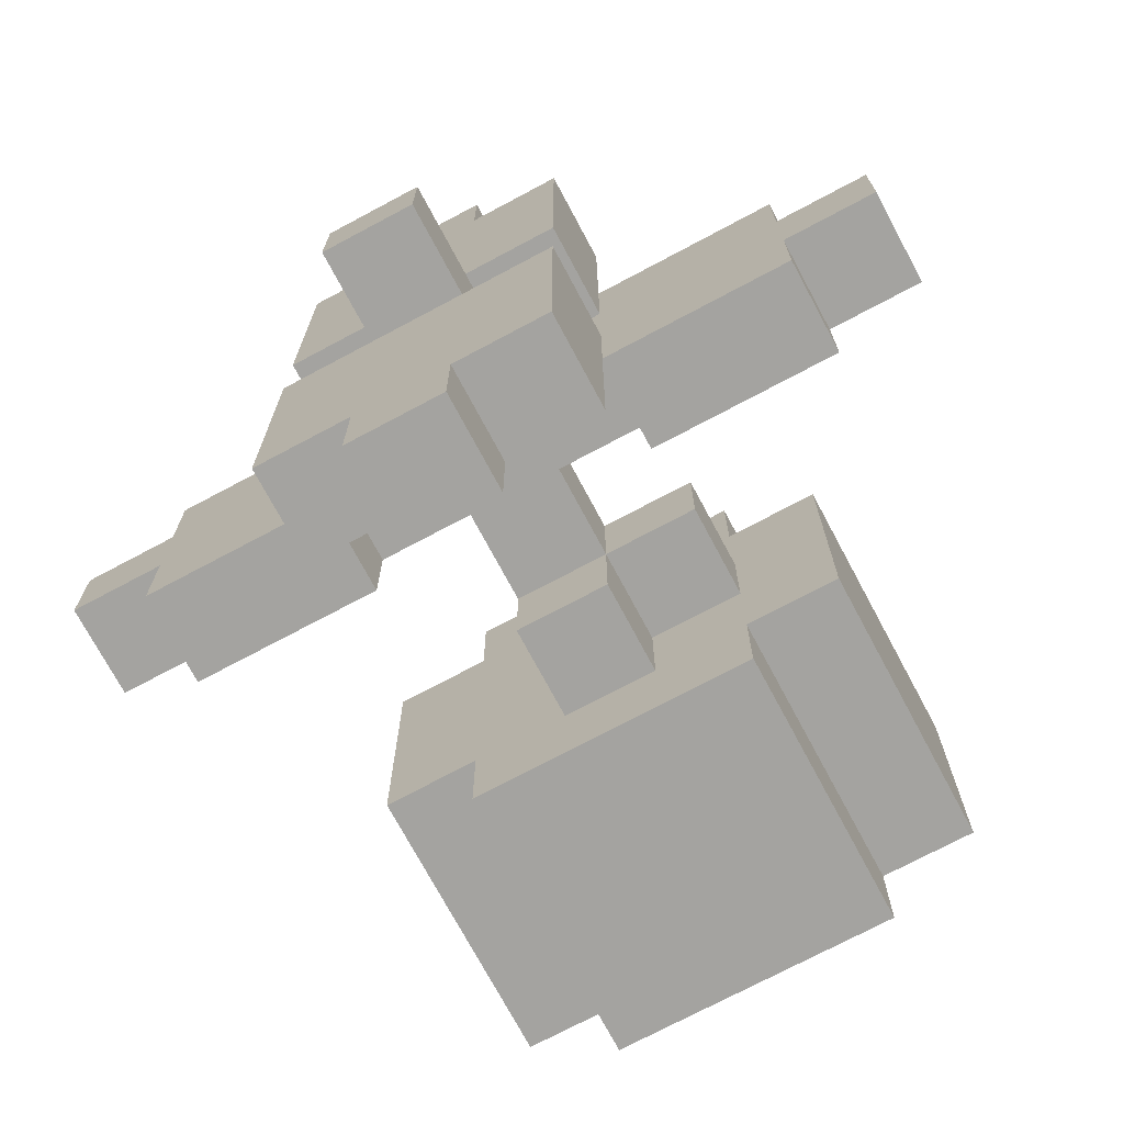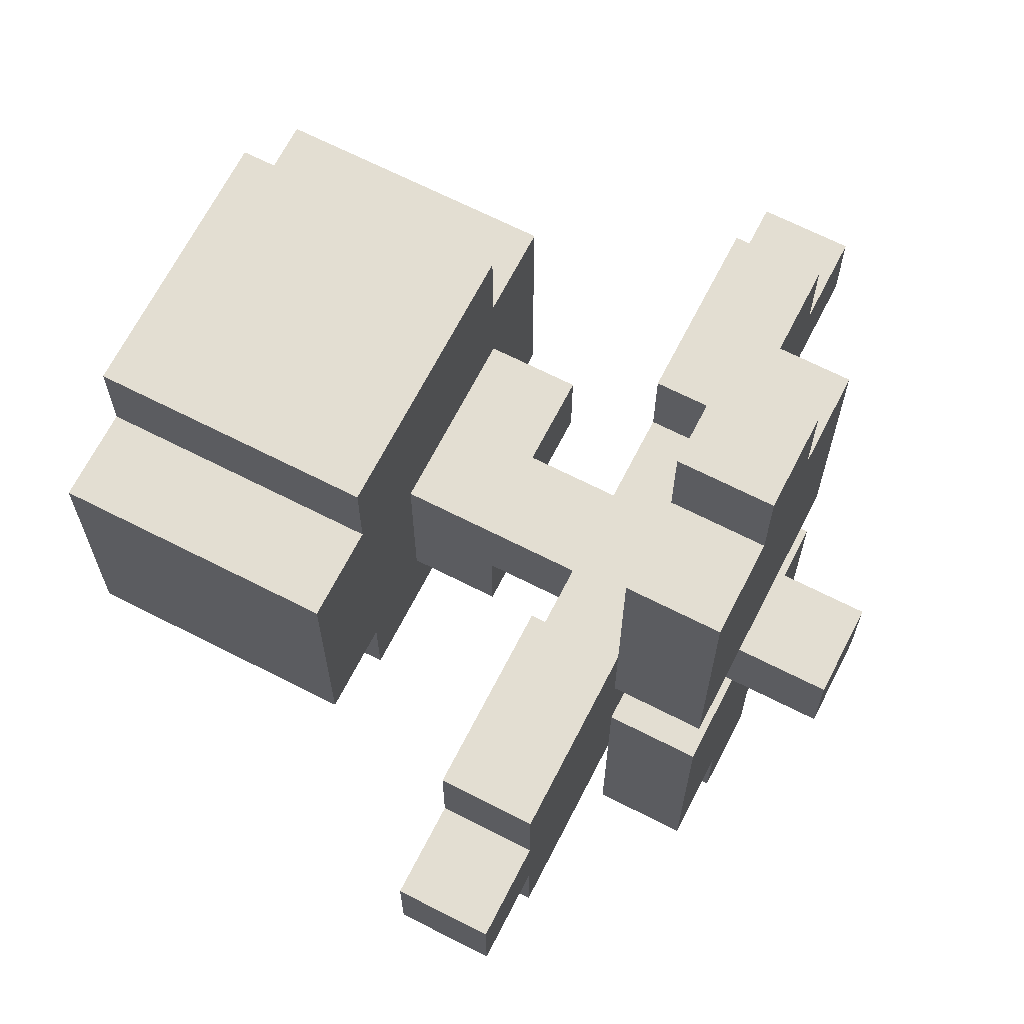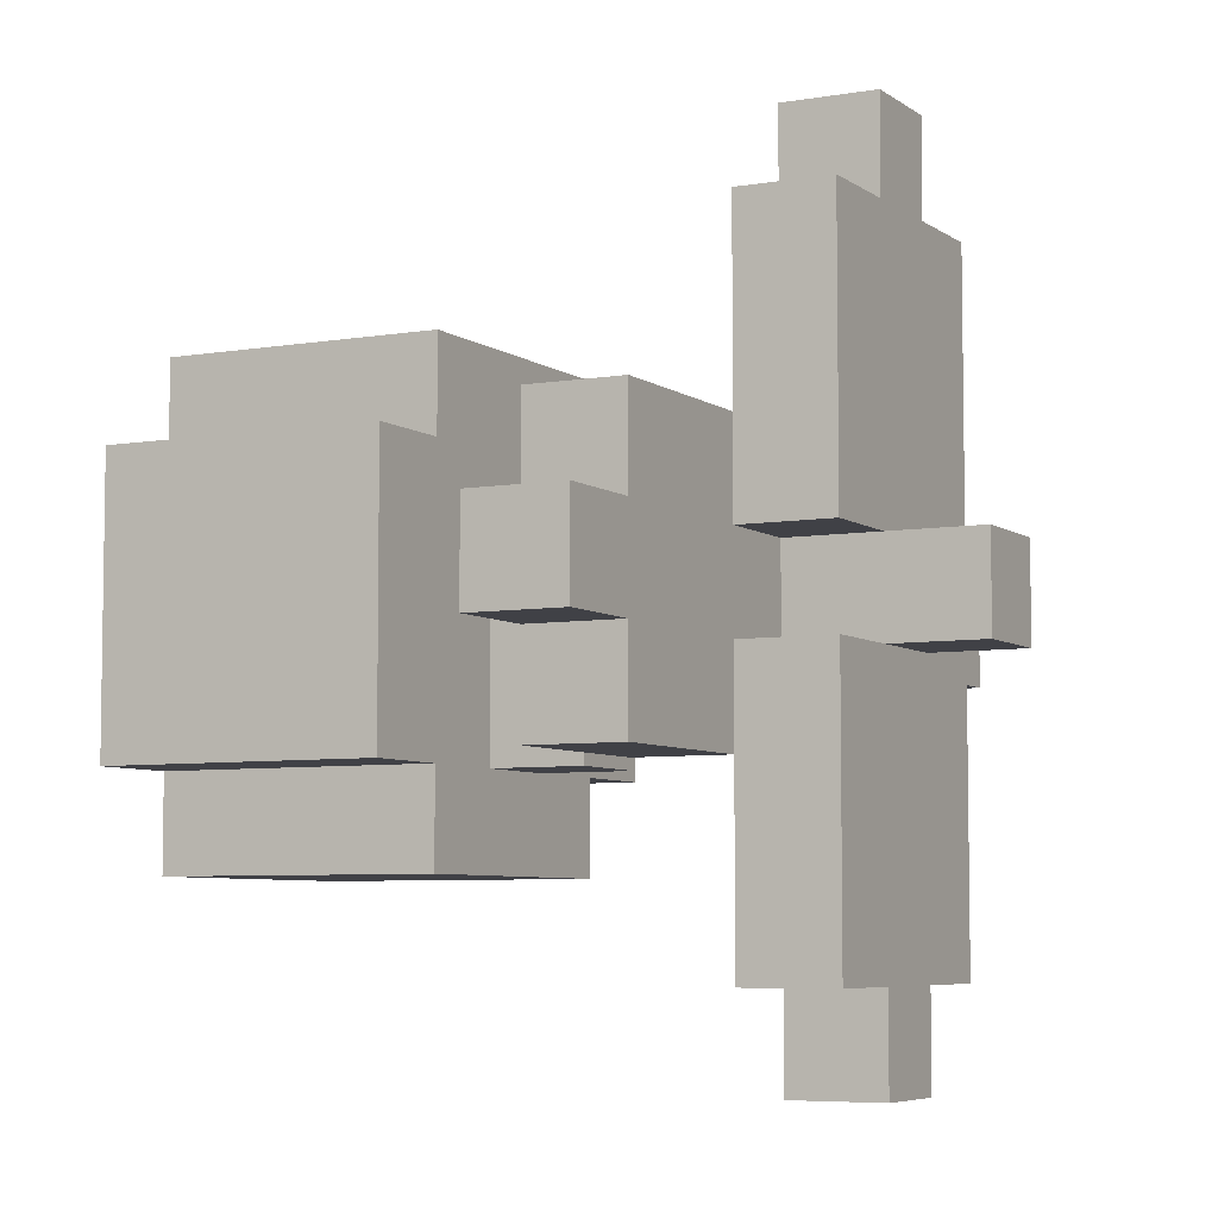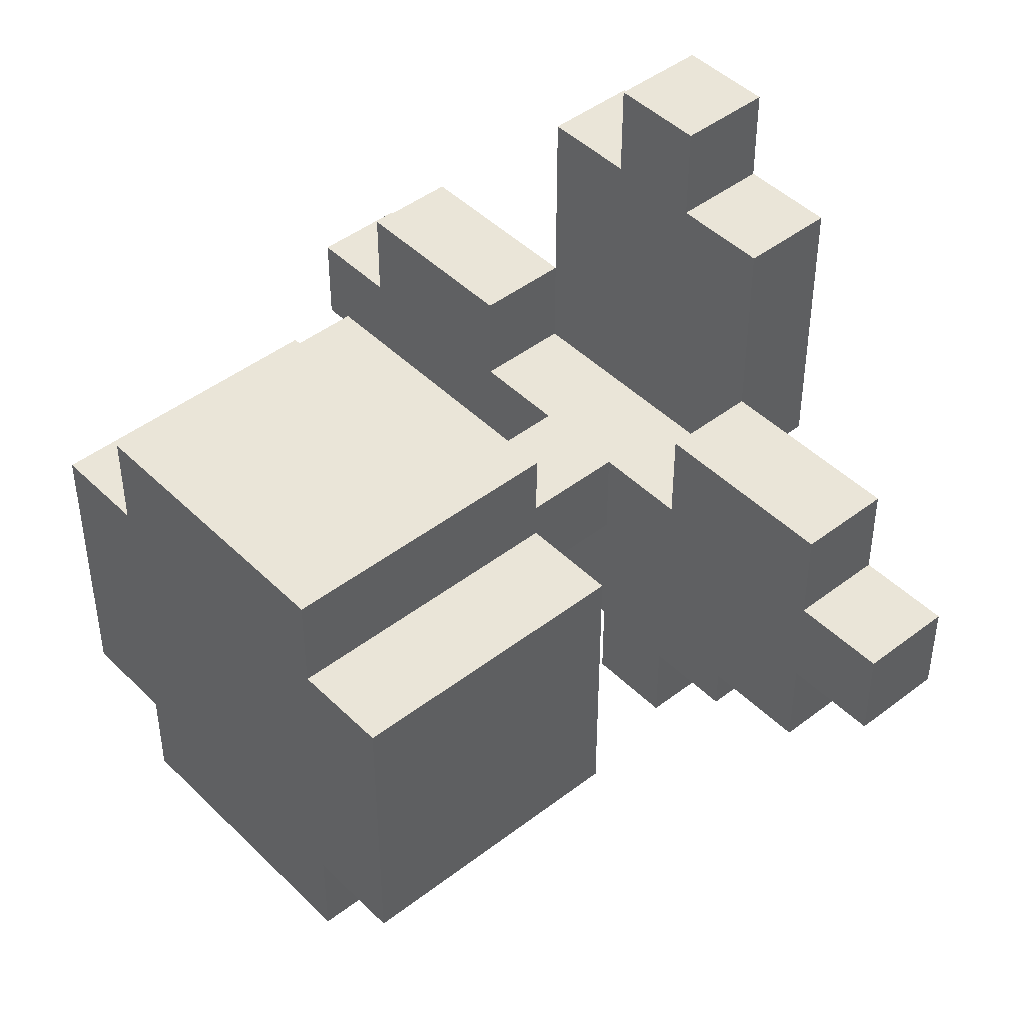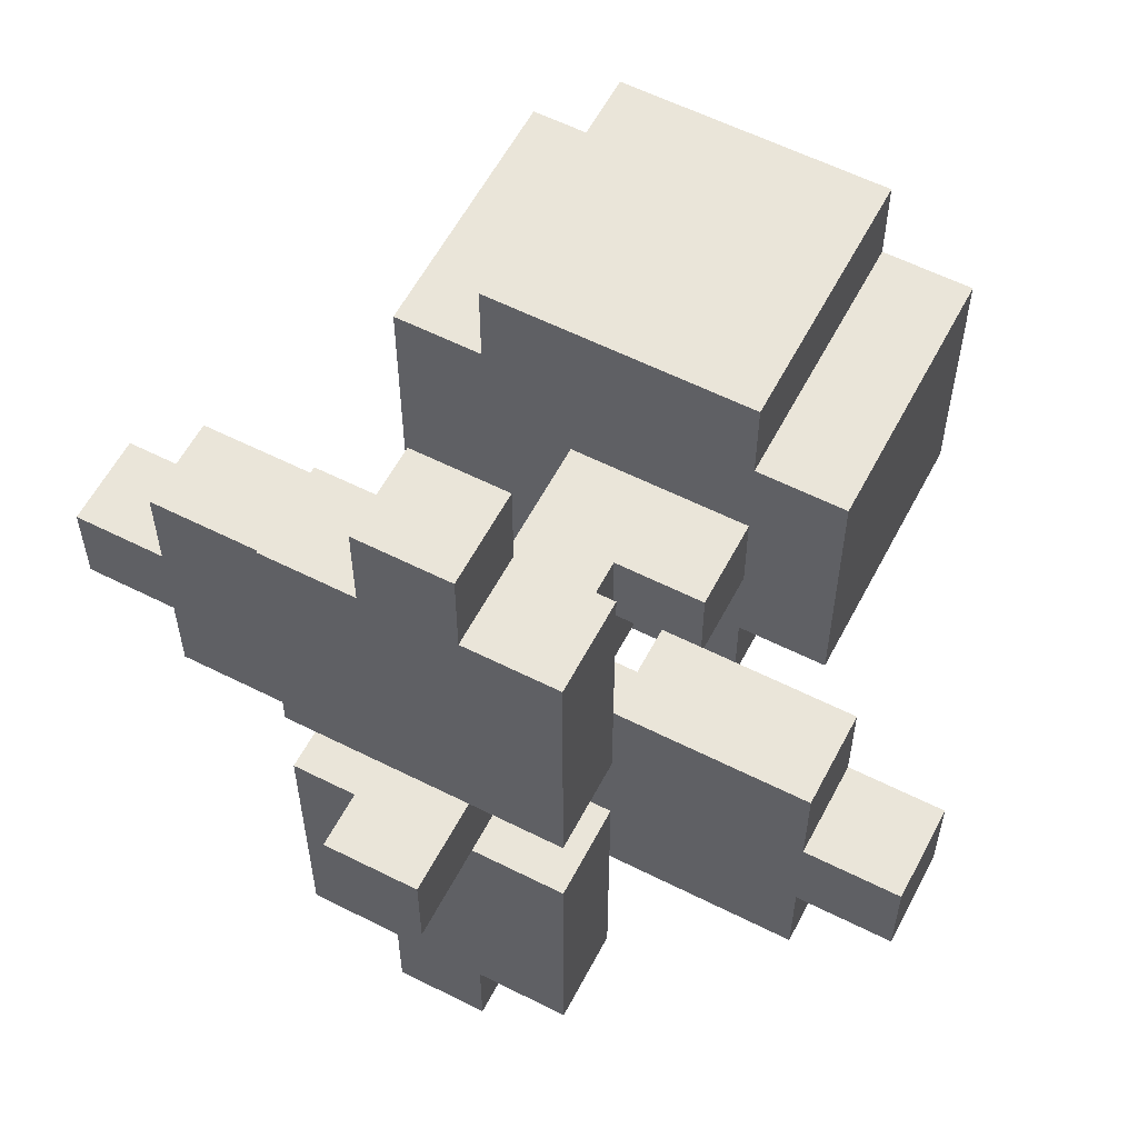
<metadata>
{"format":"obj","ext":"obj","renderer":"f3d","projection":"perspective","resolution":1024,"background":"white","views":[{"elev":-72.9,"azim":-151.9,"up":"+Z"},{"elev":67.4,"azim":117.1,"up":"+Z"},{"elev":-6.0,"azim":117.5,"up":"+Z"},{"elev":45.3,"azim":48.4,"up":"+Z"},{"elev":58.6,"azim":-152.5,"up":"+Z"}]}
</metadata>
<code>
g Plant02
v -4.5 5 0.5
v -4.5 5 -0.5
v -4.5 6 0.5
v -4.5 6 -0.5
v -3.5 5 1.5
v -3.5 5 0.5
v -3.5 5 -0.5
v -3.5 5 -1.5
v -3.5 6 1.5
v -3.5 6 0.5
v -3.5 6 -0.5
v -3.5 6 -1.5
v -2.5 0 1.5
v -2.5 0 -1.5
v -2.5 3 1.5
v -2.5 3 -1.5
v -1.5 0 2.5
v -1.5 0 1.5
v -1.5 0 -1.5
v -1.5 0 -2.5
v -1.5 3 2.5
v -1.5 3 1.5
v -1.5 3 0.5
v -1.5 3 -0.5
v -1.5 3 -1.5
v -1.5 3 -2.5
v -1.5 4 0.5
v -1.5 4 -0.5
v -1.5 6 3.5
v -1.5 6 1.5
v -1.5 6 0.5
v -1.5 6 -0.5
v -1.5 6 -1.5
v -1.5 6 -3.5
v -1.5 7 3.5
v -1.5 7 0.5
v -1.5 7 -0.5
v -1.5 7 -3.5
v -0.5 3 -0.5
v -0.5 3 -1.5
v -0.5 4 0.5
v -0.5 4 -0.5
v -0.5 4 -1.5
v -0.5 5 0.5
v -0.5 5 -0.5
v -0.5 6 4.5
v -0.5 6 3.5
v -0.5 6 0.5
v -0.5 6 -0.5
v -0.5 6 -3.5
v -0.5 6 -4.5
v -0.5 7 4.5
v -0.5 7 3.5
v -0.5 7 0.5
v -0.5 7 -0.5
v -0.5 7 -3.5
v -0.5 7 -4.5
v -0.5 8 0.5
v -0.5 8 -0.5
v 1.5 5 1.5
v 1.5 5 0.5
v 1.5 5 -0.5
v 1.5 5 -1.5
v 1.5 6 1.5
v 1.5 6 0.5
v 1.5 6 -0.5
v 1.5 6 -1.5
v -1.5 5 1.5
v -1.5 5 0.5
v -1.5 5 -0.5
v -1.5 5 -1.5
v -1.5 6 1.5
v -1.5 6 0.5
v -1.5 6 -0.5
v -1.5 6 -1.5
v 0.5 3 0.5
v 0.5 3 -1.5
v 0.5 4 -0.5
v 0.5 4 -1.5
v 0.5 5 0.5
v 0.5 5 -0.5
v 0.5 6 4.5
v 0.5 6 3.5
v 0.5 6 0.5
v 0.5 6 -0.5
v 0.5 6 -3.5
v 0.5 6 -4.5
v 0.5 7 4.5
v 0.5 7 3.5
v 0.5 7 0.5
v 0.5 7 -0.5
v 0.5 7 -3.5
v 0.5 7 -4.5
v 0.5 8 0.5
v 0.5 8 -0.5
v 1.5 0 2.5
v 1.5 0 1.5
v 1.5 0 -1.5
v 1.5 0 -2.5
v 1.5 3 2.5
v 1.5 3 1.5
v 1.5 3 -1.5
v 1.5 3 -2.5
v 1.5 6 3.5
v 1.5 6 1.5
v 1.5 6 0.5
v 1.5 6 -0.5
v 1.5 6 -1.5
v 1.5 6 -3.5
v 1.5 7 3.5
v 1.5 7 0.5
v 1.5 7 -0.5
v 1.5 7 -3.5
v 2.5 0 1.5
v 2.5 0 -1.5
v 2.5 3 1.5
v 2.5 3 -1.5
v 3.5 5 1.5
v 3.5 5 0.5
v 3.5 5 -0.5
v 3.5 5 -1.5
v 3.5 6 1.5
v 3.5 6 0.5
v 3.5 6 -0.5
v 3.5 6 -1.5
v 4.5 5 0.5
v 4.5 5 -0.5
v 4.5 6 0.5
v 4.5 6 -0.5
v -0.5 6 4.5
v -0.5 7 4.5
v 0.5 6 4.5
v 0.5 7 4.5
v -1.5 6 3.5
v -1.5 7 3.5
v -0.5 6 3.5
v -0.5 7 3.5
v 0.5 6 3.5
v 0.5 7 3.5
v 1.5 6 3.5
v 1.5 7 3.5
v -1.5 0 2.5
v -1.5 3 2.5
v 1.5 0 2.5
v 1.5 3 2.5
v -3.5 5 1.5
v -3.5 6 1.5
v -2.5 0 1.5
v -2.5 3 1.5
v -1.5 0 1.5
v -1.5 3 1.5
v -1.5 5 1.5
v -1.5 6 1.5
v 1.5 0 1.5
v 1.5 3 1.5
v 1.5 5 1.5
v 1.5 6 1.5
v 2.5 0 1.5
v 2.5 3 1.5
v 3.5 5 1.5
v 3.5 6 1.5
v -4.5 5 0.5
v -4.5 6 0.5
v -3.5 5 0.5
v -3.5 6 0.5
v -1.5 3 0.5
v -1.5 4 0.5
v -1.5 5 0.5
v -1.5 6 0.5
v -0.5 3 0.5
v -0.5 4 0.5
v -0.5 5 0.5
v -0.5 6 0.5
v -0.5 7 0.5
v -0.5 8 0.5
v 0.5 3 0.5
v 0.5 5 0.5
v 0.5 6 0.5
v 0.5 7 0.5
v 0.5 8 0.5
v 1.5 5 0.5
v 1.5 6 0.5
v 3.5 5 0.5
v 3.5 6 0.5
v 4.5 5 0.5
v 4.5 6 0.5
v -1.5 6 -0.5
v -1.5 7 -0.5
v -0.5 6 -0.5
v -0.5 7 -0.5
v 0.5 6 -0.5
v 0.5 7 -0.5
v 1.5 6 -0.5
v 1.5 7 -0.5
v -1.5 6 0.5
v -1.5 7 0.5
v -0.5 6 0.5
v -0.5 7 0.5
v 0.5 6 0.5
v 0.5 7 0.5
v 1.5 6 0.5
v 1.5 7 0.5
v -4.5 5 -0.5
v -4.5 6 -0.5
v -3.5 5 -0.5
v -3.5 6 -0.5
v -1.5 3 -0.5
v -1.5 4 -0.5
v -1.5 5 -0.5
v -1.5 6 -0.5
v -0.5 3 -0.5
v -0.5 4 -0.5
v -0.5 5 -0.5
v -0.5 6 -0.5
v -0.5 7 -0.5
v -0.5 8 -0.5
v 0.5 4 -0.5
v 0.5 5 -0.5
v 0.5 6 -0.5
v 0.5 7 -0.5
v 0.5 8 -0.5
v 1.5 5 -0.5
v 1.5 6 -0.5
v 3.5 5 -0.5
v 3.5 6 -0.5
v 4.5 5 -0.5
v 4.5 6 -0.5
v -3.5 5 -1.5
v -3.5 6 -1.5
v -2.5 0 -1.5
v -2.5 3 -1.5
v -1.5 0 -1.5
v -1.5 3 -1.5
v -1.5 5 -1.5
v -1.5 6 -1.5
v -0.5 3 -1.5
v -0.5 4 -1.5
v 0.5 3 -1.5
v 0.5 4 -1.5
v 1.5 0 -1.5
v 1.5 3 -1.5
v 1.5 5 -1.5
v 1.5 6 -1.5
v 2.5 0 -1.5
v 2.5 3 -1.5
v 3.5 5 -1.5
v 3.5 6 -1.5
v -1.5 0 -2.5
v -1.5 3 -2.5
v 1.5 0 -2.5
v 1.5 3 -2.5
v -1.5 6 -3.5
v -1.5 7 -3.5
v -0.5 6 -3.5
v -0.5 7 -3.5
v 0.5 6 -3.5
v 0.5 7 -3.5
v 1.5 6 -3.5
v 1.5 7 -3.5
v -0.5 6 -4.5
v -0.5 7 -4.5
v 0.5 6 -4.5
v 0.5 7 -4.5
v -1.5 0 2.5
v 1.5 0 2.5
v -2.5 0 1.5
v -1.5 0 1.5
v 1.5 0 1.5
v 2.5 0 1.5
v -2.5 0 -1.5
v -1.5 0 -1.5
v 1.5 0 -1.5
v 2.5 0 -1.5
v -1.5 0 -2.5
v 1.5 0 -2.5
v -3.5 5 1.5
v -1.5 5 1.5
v 1.5 5 1.5
v 3.5 5 1.5
v -4.5 5 0.5
v -3.5 5 0.5
v -1.5 5 0.5
v -0.5 5 0.5
v 0.5 5 0.5
v 1.5 5 0.5
v 3.5 5 0.5
v 4.5 5 0.5
v -4.5 5 -0.5
v -3.5 5 -0.5
v -1.5 5 -0.5
v -0.5 5 -0.5
v 0.5 5 -0.5
v 1.5 5 -0.5
v 3.5 5 -0.5
v 4.5 5 -0.5
v -3.5 5 -1.5
v -1.5 5 -1.5
v 1.5 5 -1.5
v 3.5 5 -1.5
v -0.5 6 4.5
v 0.5 6 4.5
v -1.5 6 3.5
v -0.5 6 3.5
v 0.5 6 3.5
v 1.5 6 3.5
v -1.5 6 1.5
v -0.5 6 1.5
v 0.5 6 1.5
v 1.5 6 1.5
v -1.5 6 0.5
v -0.5 6 0.5
v 0.5 6 0.5
v 1.5 6 0.5
v -1.5 6 -0.5
v -0.5 6 -0.5
v 0.5 6 -0.5
v 1.5 6 -0.5
v -1.5 6 -1.5
v -0.5 6 -1.5
v 0.5 6 -1.5
v 1.5 6 -1.5
v -1.5 6 -3.5
v -0.5 6 -3.5
v 0.5 6 -3.5
v 1.5 6 -3.5
v -0.5 6 -4.5
v 0.5 6 -4.5
v -1.5 3 2.5
v 1.5 3 2.5
v -2.5 3 1.5
v -1.5 3 1.5
v -0.5 3 1.5
v 0.5 3 1.5
v 1.5 3 1.5
v 2.5 3 1.5
v -1.5 3 0.5
v -0.5 3 0.5
v 0.5 3 0.5
v -1.5 3 -0.5
v -0.5 3 -0.5
v -2.5 3 -1.5
v -1.5 3 -1.5
v -0.5 3 -1.5
v 0.5 3 -1.5
v 1.5 3 -1.5
v 2.5 3 -1.5
v -1.5 3 -2.5
v 1.5 3 -2.5
v -1.5 4 0.5
v -0.5 4 0.5
v -1.5 4 -0.5
v -0.5 4 -0.5
v 0.5 4 -0.5
v -0.5 4 -1.5
v 0.5 4 -1.5
v -3.5 6 1.5
v -1.5 6 1.5
v 1.5 6 1.5
v 3.5 6 1.5
v -4.5 6 0.5
v -3.5 6 0.5
v -1.5 6 0.5
v -0.5 6 0.5
v 0.5 6 0.5
v 1.5 6 0.5
v 3.5 6 0.5
v 4.5 6 0.5
v -4.5 6 -0.5
v -3.5 6 -0.5
v -1.5 6 -0.5
v -0.5 6 -0.5
v 0.5 6 -0.5
v 1.5 6 -0.5
v 3.5 6 -0.5
v 4.5 6 -0.5
v -3.5 6 -1.5
v -1.5 6 -1.5
v 1.5 6 -1.5
v 3.5 6 -1.5
v -0.5 7 4.5
v 0.5 7 4.5
v -1.5 7 3.5
v -0.5 7 3.5
v 0.5 7 3.5
v 1.5 7 3.5
v -0.5 7 1.5
v 0.5 7 1.5
v -1.5 7 0.5
v -0.5 7 0.5
v 0.5 7 0.5
v 1.5 7 0.5
v -1.5 7 -0.5
v -0.5 7 -0.5
v 0.5 7 -0.5
v 1.5 7 -0.5
v -0.5 7 -1.5
v 0.5 7 -1.5
v -1.5 7 -3.5
v -0.5 7 -3.5
v 0.5 7 -3.5
v 1.5 7 -3.5
v -0.5 7 -4.5
v 0.5 7 -4.5
v -0.5 8 0.5
v 0.5 8 0.5
v -0.5 8 -0.5
v 0.5 8 -0.5
f 3 2 1
f 4 2 3
f 9 6 5
f 10 6 9
f 11 8 7
f 12 8 11
f 15 14 13
f 16 14 15
f 21 18 17
f 22 18 21
f 25 20 19
f 26 20 25
f 27 24 23
f 28 24 27
f 35 31 30
f 35 30 29
f 36 31 35
f 37 33 32
f 37 34 33
f 38 34 37
f 42 40 39
f 43 40 42
f 44 42 41
f 45 42 44
f 52 47 46
f 53 47 52
f 54 49 48
f 55 49 54
f 56 51 50
f 57 51 56
f 58 55 54
f 59 55 58
f 64 61 60
f 65 61 64
f 66 63 62
f 67 63 66
f 68 69 72
f 72 69 73
f 70 71 74
f 74 71 75
f 76 77 78
f 78 77 79
f 76 78 80
f 80 78 81
f 82 83 88
f 88 83 89
f 84 85 90
f 90 85 91
f 86 87 92
f 92 87 93
f 90 91 94
f 94 91 95
f 96 97 100
f 100 97 101
f 98 99 102
f 102 99 103
f 104 105 110
f 105 106 110
f 110 106 111
f 107 108 112
f 108 109 112
f 112 109 113
f 114 115 116
f 116 115 117
f 118 119 122
f 122 119 123
f 120 121 124
f 124 121 125
f 126 127 128
f 128 127 129
f 132 131 130
f 133 131 132
f 136 135 134
f 137 135 136
f 140 139 138
f 141 139 140
f 144 143 142
f 145 143 144
f 150 149 148
f 151 149 150
f 152 147 146
f 153 147 152
f 158 155 154
f 159 155 158
f 160 157 156
f 161 157 160
f 164 163 162
f 165 163 164
f 170 167 166
f 171 167 170
f 172 169 168
f 173 169 172
f 176 173 172
f 176 171 170
f 176 172 171
f 177 173 176
f 178 173 177
f 179 175 174
f 180 175 179
f 181 178 177
f 182 178 181
f 185 184 183
f 186 184 185
f 189 188 187
f 190 188 189
f 193 192 191
f 194 192 193
f 195 196 197
f 197 196 198
f 199 200 201
f 201 200 202
f 203 204 205
f 205 204 206
f 207 208 211
f 211 208 212
f 209 210 213
f 213 210 214
f 213 214 217
f 212 213 217
f 217 214 218
f 218 214 219
f 215 216 220
f 220 216 221
f 218 219 222
f 222 219 223
f 224 225 226
f 226 225 227
f 230 231 232
f 232 231 233
f 228 229 234
f 234 229 235
f 236 237 238
f 238 237 239
f 240 241 244
f 244 241 245
f 242 243 246
f 246 243 247
f 248 249 250
f 250 249 251
f 252 253 254
f 254 253 255
f 256 257 258
f 258 257 259
f 260 261 262
f 262 261 263
f 267 265 264
f 268 265 267
f 270 267 266
f 271 268 267
f 271 267 270
f 272 269 268
f 272 268 271
f 273 269 272
f 274 272 271
f 275 272 274
f 281 277 276
f 282 277 281
f 285 279 278
f 286 279 285
f 288 281 280
f 288 282 281
f 289 282 288
f 290 283 282
f 290 282 289
f 291 283 290
f 292 285 284
f 293 287 286
f 293 285 292
f 293 286 285
f 294 287 293
f 295 287 294
f 296 290 289
f 297 290 296
f 298 294 293
f 299 294 298
f 303 301 300
f 304 301 303
f 306 303 302
f 306 305 304
f 306 304 303
f 307 305 306
f 308 305 307
f 309 305 308
f 310 307 306
f 311 308 307
f 311 307 310
f 312 309 308
f 312 308 311
f 313 309 312
f 318 315 314
f 319 316 315
f 319 315 318
f 320 317 316
f 320 316 319
f 321 317 320
f 322 319 318
f 322 320 319
f 322 321 320
f 323 321 322
f 324 321 323
f 325 321 324
f 326 324 323
f 327 324 326
f 328 329 331
f 331 329 332
f 332 329 333
f 333 329 334
f 330 331 336
f 331 332 336
f 332 333 337
f 336 332 337
f 333 334 338
f 337 333 338
f 330 336 339
f 330 339 341
f 339 340 342
f 341 339 342
f 342 340 343
f 338 334 344
f 334 335 345
f 344 334 345
f 345 335 346
f 343 344 347
f 342 343 347
f 344 345 347
f 347 345 348
f 349 350 351
f 351 350 352
f 352 353 354
f 354 353 355
f 356 357 361
f 361 357 362
f 358 359 365
f 365 359 366
f 360 361 368
f 361 362 368
f 368 362 369
f 362 363 370
f 369 362 370
f 370 363 371
f 364 365 372
f 366 367 373
f 372 365 373
f 365 366 373
f 373 367 374
f 374 367 375
f 369 370 376
f 376 370 377
f 373 374 378
f 378 374 379
f 380 381 383
f 383 381 384
f 382 383 386
f 384 385 386
f 383 384 386
f 386 385 387
f 382 386 388
f 386 387 389
f 388 386 389
f 387 385 390
f 389 387 390
f 390 385 391
f 392 393 396
f 393 394 396
f 394 395 397
f 396 394 397
f 392 396 398
f 396 397 398
f 398 397 399
f 397 395 400
f 399 397 400
f 400 395 401
f 399 400 402
f 402 400 403
f 404 405 406
f 406 405 407

</code>
